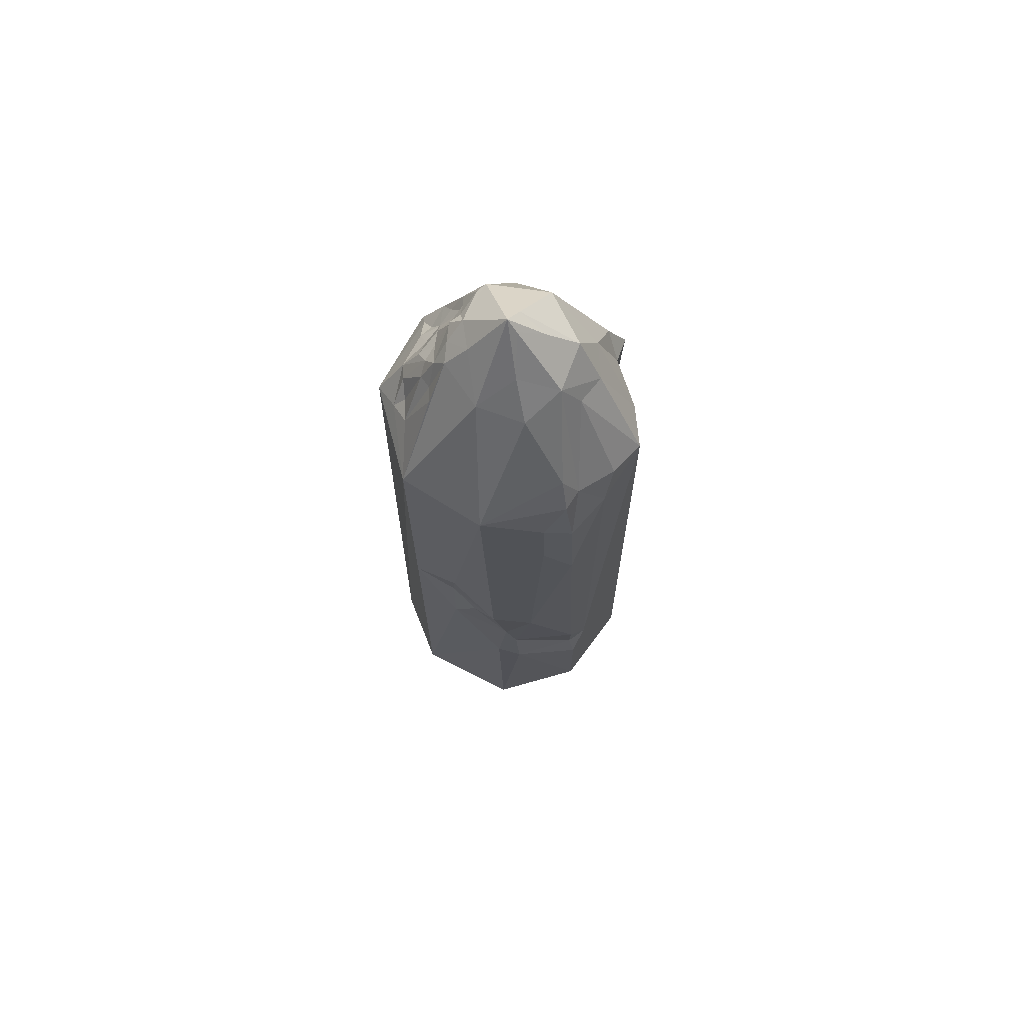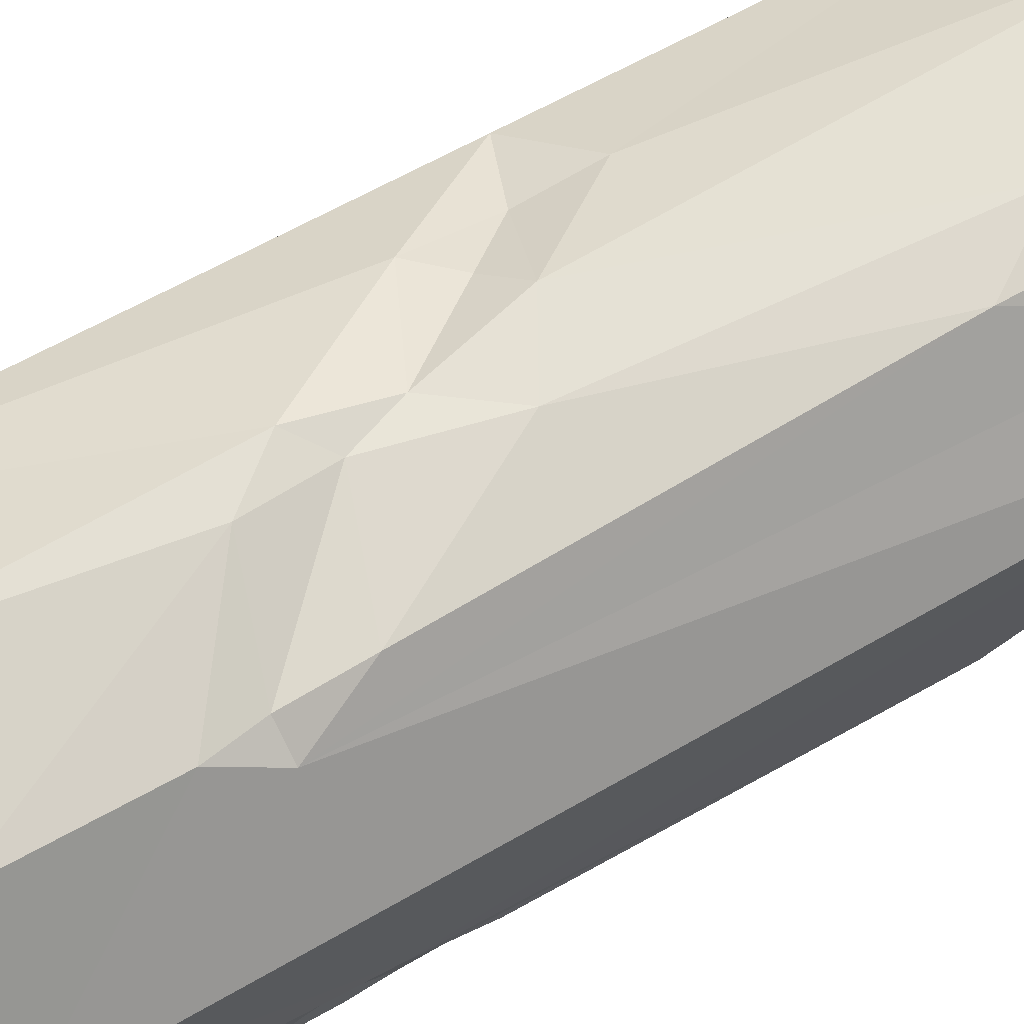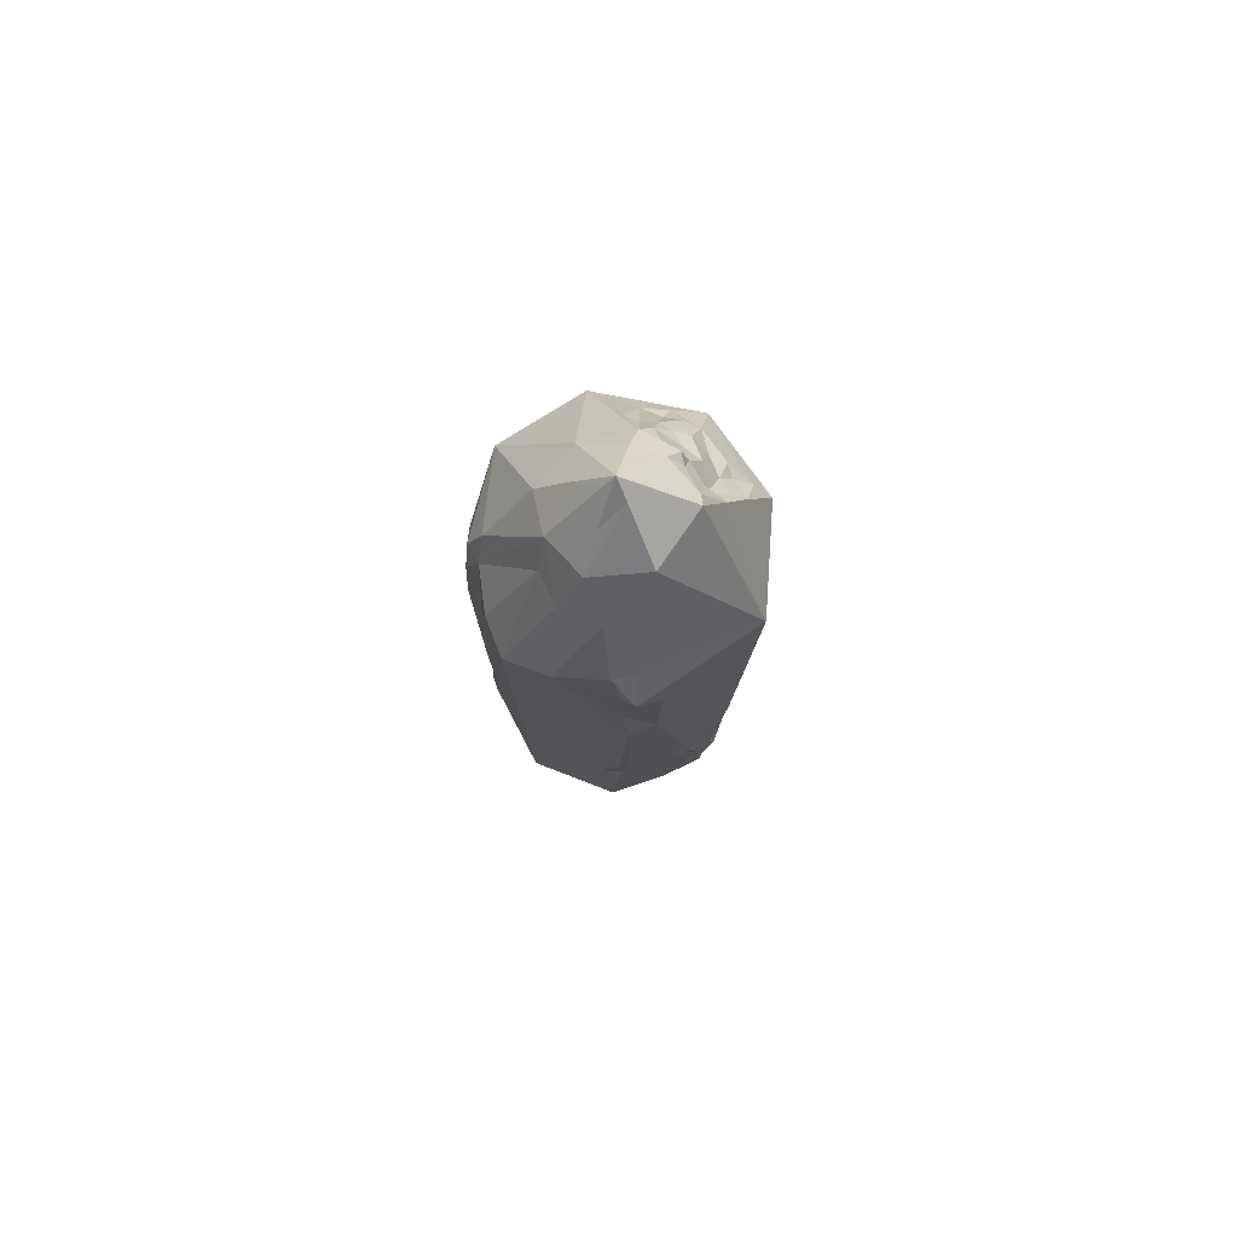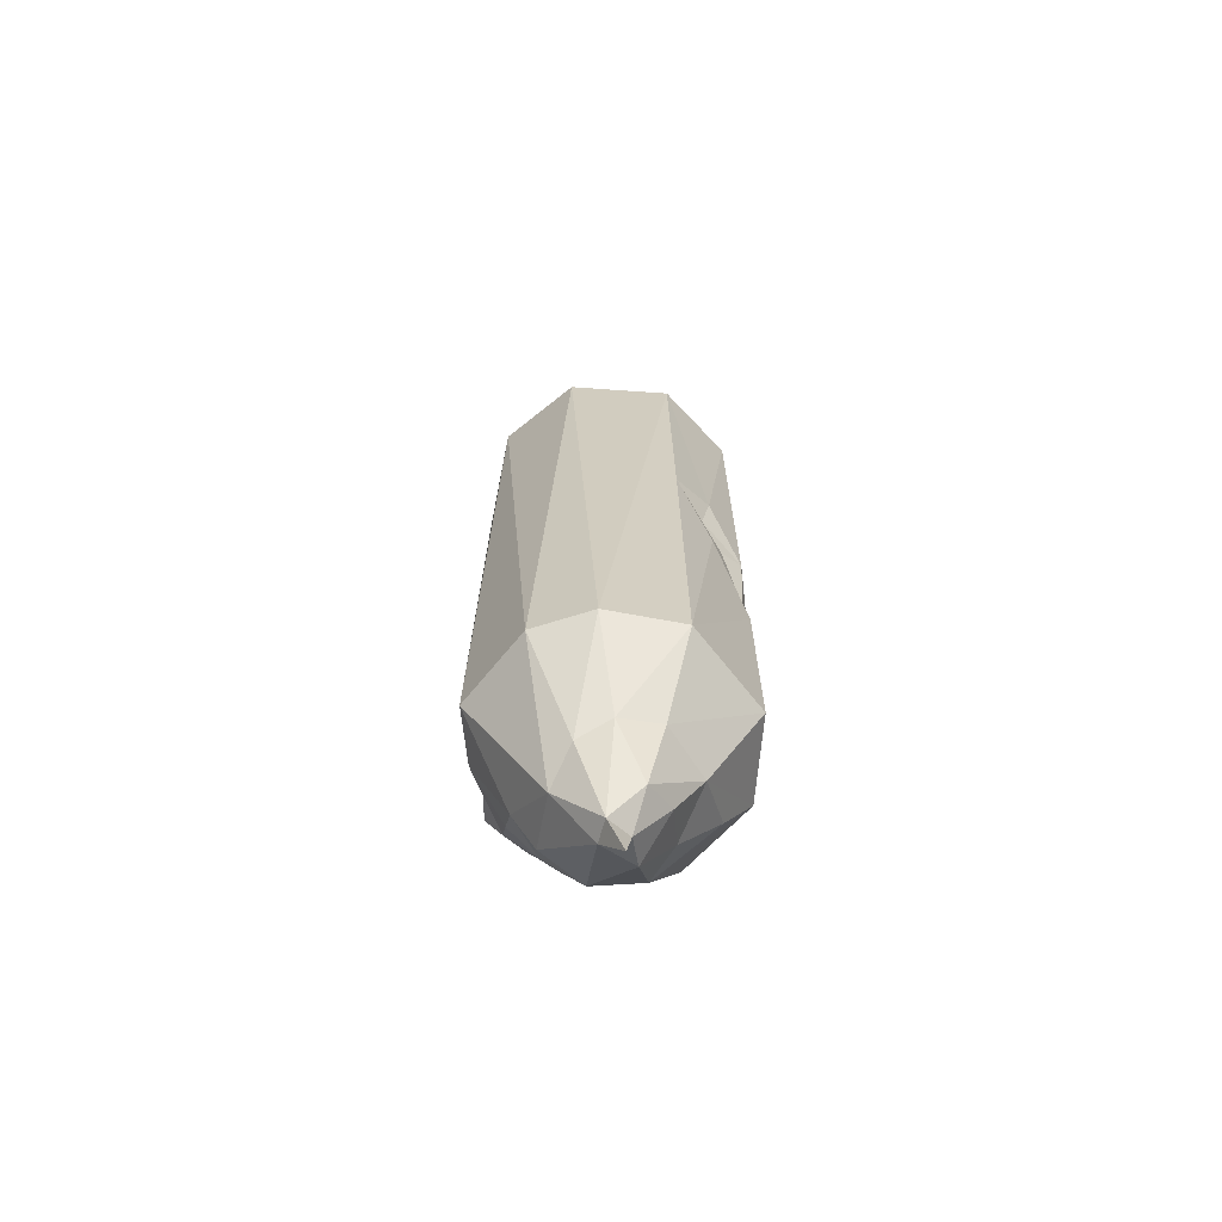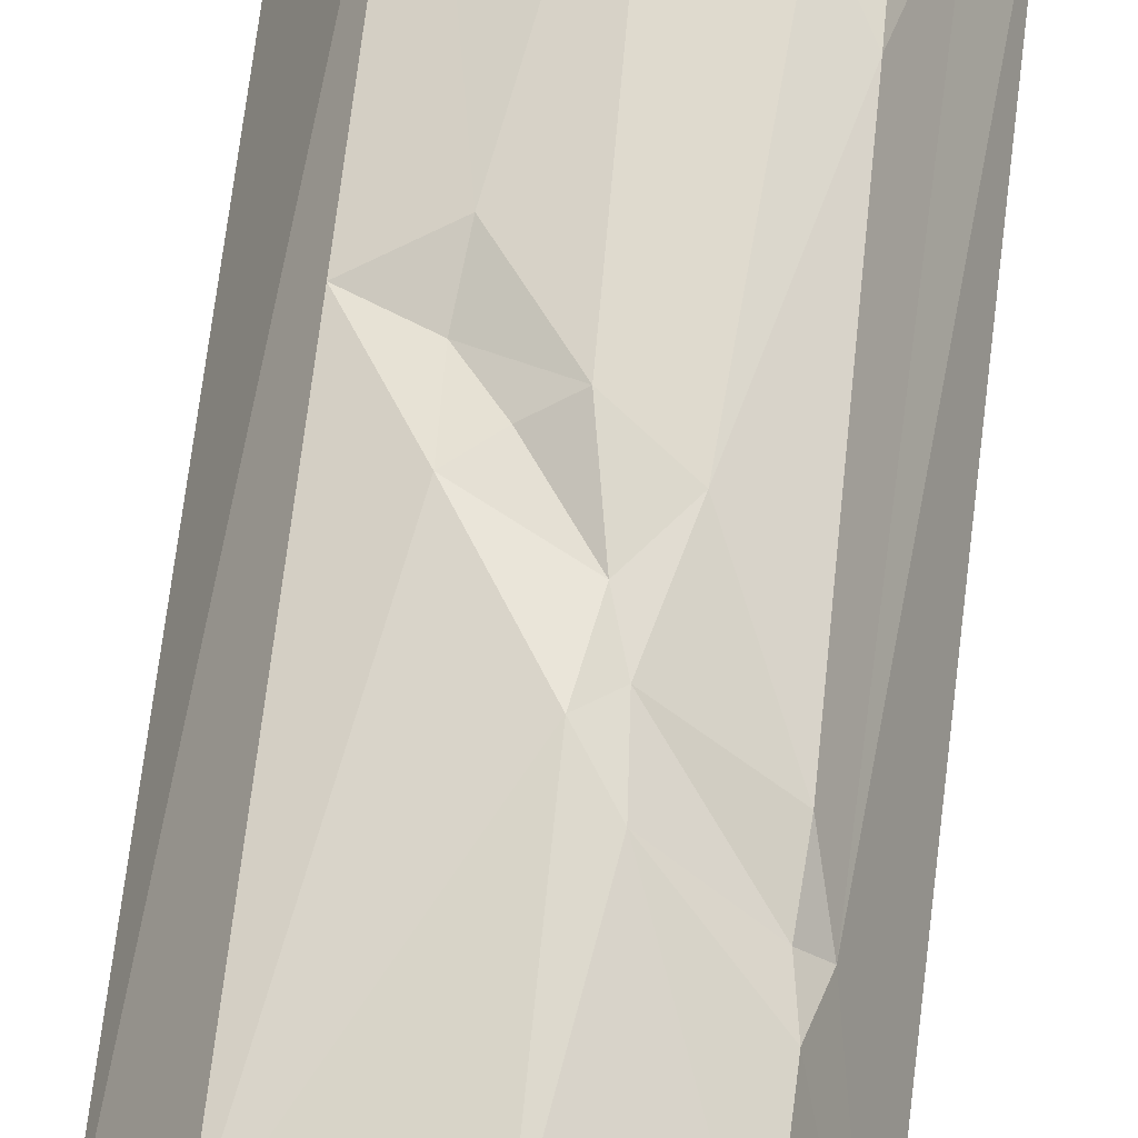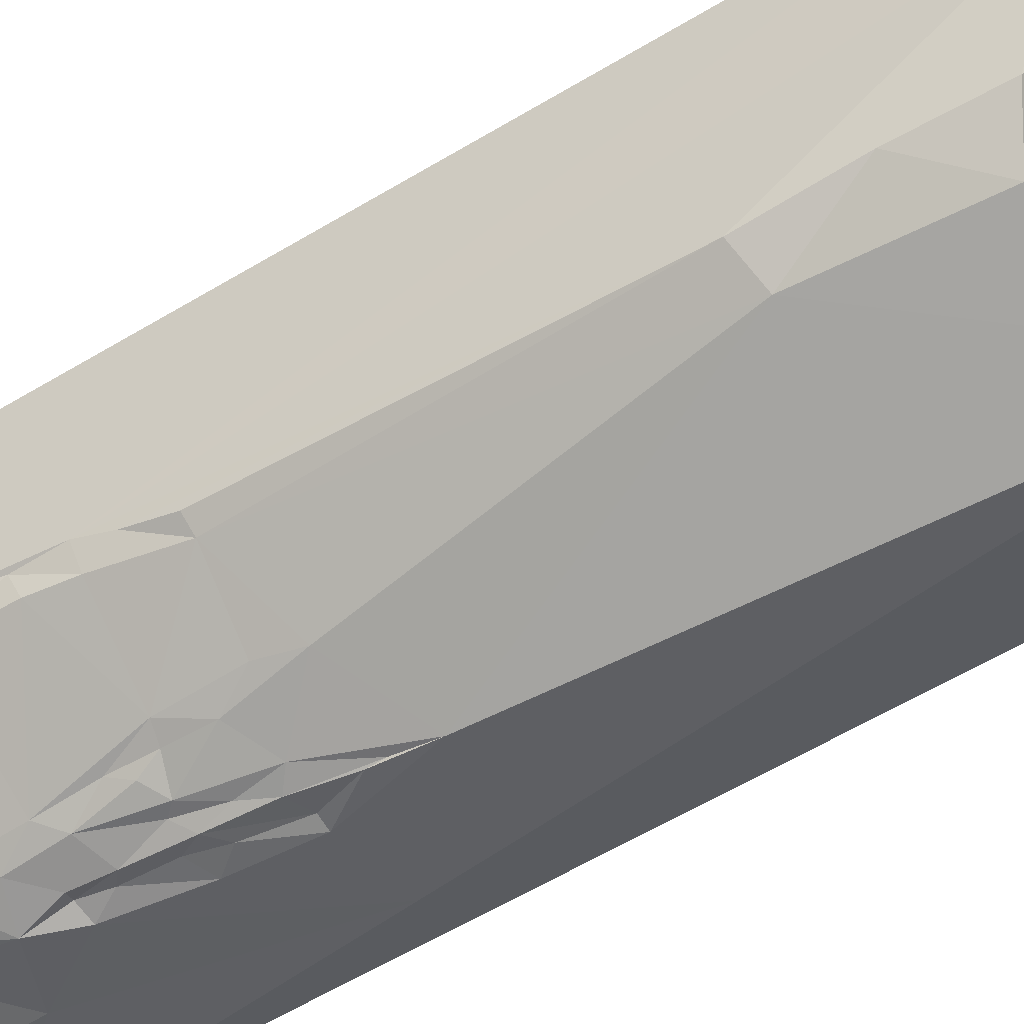
<metadata>
{"format":"obj","ext":"obj","renderer":"f3d","projection":"perspective","resolution":1024,"background":"white","views":[{"elev":69.2,"azim":11.8,"up":"+Y"},{"elev":51.0,"azim":56.6,"up":"+Z"},{"elev":78.5,"azim":127.6,"up":"+Y"},{"elev":-65.8,"azim":-67.4,"up":"+Y"},{"elev":66.3,"azim":7.1,"up":"+Z"},{"elev":-58.6,"azim":122.1,"up":"+Z"}]}
</metadata>
<code>
o Cylinder
v 0.01014 0.301 -0.986
v -0.03576 0.5403 -0.9706
v 0.0471 0.1494 -0.9817
v 0.1117 -0.01896 -0.997
v 0.05412 -0.0642 -0.9735
v -0.0776 0.1954 -0.9739
v -0.9558 -1 0.3084
v -0.4971 0.573 -0.8597
v 0.01939 0.9949 -1.021
v 0.03711 0.8184 -1.006
v 0.07872 0.5031 -1.005
v 0.167 0.1823 -0.9726
v -0.01468 -0.1816 -0.9857
v 0.1237 -0.1865 -0.9943
v 0.0729 -0.376 -1.011
v -0.0308 -1.035 -0.8922
v -0.2496 -1 -0.8976
v 0.1677 -0.9888 -0.9728
v 0.09828 -0.7668 -0.9426
v 0.3338 -0.3893 -0.924
v 0.1796 -0.6642 -0.974
v -0.243 -0.5054 -0.9063
v 0.2496 -0.3189 -0.9726
v 0.07424 -0.1941 -0.9652
v 0.2652 -0.07131 -0.9699
v 0.3431 0.08297 -0.908
v 0.3046 0.1706 -0.9469
v 0.4211 0.2893 -0.8783
v 0.2136 0.2302 -0.9773
v 0.1287 0.371 -0.9838
v 0.1585 0.5672 -0.9855
v 0.3409 0.4651 -0.9251
v 0.4282 0.6196 -0.8754
v 0.396 0.7972 -0.9012
v -0.1056 0.5392 -0.975
v 0.03746 0.7445 -1.01
v 0.8053 -0.2122 -0.6105
v 0.8544 -0.1261 -0.4761
v 0.8016 0.1011 -0.6183
v 0.8194 0.4302 -0.5674
v 0.8035 0.6299 -0.6187
v 0.7344 0.6391 -0.6734
v 0.7832 0.2934 -0.6331
v 0.7978 -0.003949 0.5655
v 0.3409 0.2722 -0.9147
v 0.8392 0.279 -0.5159
v 0.8315 0.06665 -0.5082
v 0.09612 0.2398 -1.004
v 0.3386 -0.165 -0.9223
v 0.6477 -1.012 -0.7
v 0.7431 -1.008 -0.6118
v 0.8284 -0.9948 -0.5792
v 0.5299 -1.063 -0.7209
v 0.2361 -1.139 -0.8642
v 0.4176 -1.222 -0.6951
v 0.1994 -1.737 -0.4878
v 0.06358 -1.379 -0.7562
v 0.7427 -1.192 -0.4932
v 0.6875 -0.01535 0.6876
v 0.3207 -1.457 -0.63
v 0.4035 -1.177 -0.7558
v -0.3473 -1.952 -0.2683
v -0.2573 -2.334 0.07068
v 0.6551 -1.138 -0.617
v -0.5222 -1.656 0.2389
v -0.5255 -1.764 -0.03315
v 0.106 -1.644 0.5909
v 0.6105 -1.418 -0.4663
v -0.3355 -1.612 0.503
v 0.3828 -1.779 0.277
v 0.5787 -1.369 0.5303
v 0.03208 -1.98 0.3954
v 0.5797 -1.757 0.01072
v -0.0654 -2.313 0.1587
v 0.2628 -0.6932 -0.9543
v 0.6529 2.361 0.781
v 1.021 -1 0.07156
v -0.1093 -2.33 -0.04434
v 0.4642 -0.9805 -0.8266
v 0.2239 -0.4835 -0.9819
v -0.9973 -1 -0.1727
v -0.239 -2.083 0.3307
v 0.2019 -2.196 0.09199
v 0.6094 2.385 -0.789
v 0.7202 3.579 -0.4932
v 0.9164 3.501 -0.1787
v 0.6317 3.032 0.7583
v 0.4368 2.727 0.8732
v 0.5471 4.206 0.1797
v 0.8632 3.512 0.3808
v 0.202 4.604 -0.4288
v 0.4702 4.531 -0.1106
v 0.4078 4.45 0.2389
v 1.014 3.498 0.1325
v 0.241 4.737 -0.02888
v 0.651 4.174 -0.04133
v 0.5738 4.166 -0.3216
v 0.03687 4.88 -0.09359
v 0.5493 3.112 -0.7873
v 0.727 3.221 -0.5834
v 0.6184 3.788 -0.6215
v 0.7576 2.798 -0.6178
v -0.63 3.912 -0.5096
v -0.8273 3.512 -0.5831
v -0.4247 4.386 -0.3089
v -0.7785 3.696 -0.4559
v -0.2729 4.596 -0.4035
v -0.6894 3.851 -0.3492
v -0.1084 -1.58 -0.6419
v 0.7735 2.337 -0.6782
v 0.1967 4.326 0.4857
v 0.6341 3.548 0.6086
v -0.5464 4.069 -0.4173
v 0.8242 3.134 0.4633
v -0.4109 4.512 -0.169
v -0.5919 4.163 -0.178
v -0.4325 4.254 -0.3274
v -1.02 3.518 0.07165
v -0.8037 3.852 0.109
v -0.7304 3.74 0.3929
v -0.5576 4.142 0.2695
v -0.7648 3.766 0.2375
v -0.7041 4.051 -0.01615
v -0.8554 3.651 0.2494
v -0.6714 3.513 0.7719
v -0.4951 4.366 -0.1455
v -0.582 4.194 -0.04567
v -0.5429 4.312 0.1508
v -0.6382 4.11 0.1829
v -0.4643 4.223 -0.4612
v -0.6103 3.993 -0.3035
v -0.4647 4.481 0.04337
v -0.4775 4.505 -0.09391
v -0.8315 3.84 -0.004471
v -0.1719 3.512 -1.023
v -0.6711 -1 -0.7723
v -0.3679 4.635 -0.06806
v -0.1494 4.456 0.4009
v -0.1315 4.532 0.3487
v 0.09249 4.613 0.2935
v -0.756 3.846 -0.2619
v -0.05984 4.835 0.1401
v -0.05984 4.835 0.1401
v -0.04192 4.911 0.08799
v -0.07776 4.759 0.1923
v -0.1494 4.456 0.4009
v -0.03201 3.507 1.01
v -0.1136 4.607 0.2966
v -0.1315 4.532 0.3487
v -0.6872 3.952 -0.1714
v 0.09371 0.3799 1.012
v -0.6297 4.161 0.07459
v 0.2345 0.508 0.9352
v -0.09567 4.683 0.2444
v -0.3271 4.568 -0.349
v -0.2882 4.633 0.1479
v 0.05158 1.243 1.012
v -0.6265 -1 0.8089
v 0.4289 3.229 0.868
v -0.3077 1.012 0.9156
v -0.09567 4.683 0.2444
v 0.5726 3.509 0.7531
v 0.7333 -1 0.6977
v 0.7012 0.3212 0.7308
v 0.1507 0.7607 0.9569
v -0.1345 1.157 0.9225
v 0.5184 3.773 0.6598
v 0.735 -0.2674 0.6962
v -0.6503 1.55 0.7902
v -0.3261 1.398 0.8575
v -0.5312 4.14 0.3772
v -0.2996 1.722 0.9161
v 0.2706 0.1349 0.9553
v 0.3593 1.046 0.9191
v 0.129 -1 1.015
v -0.1469 -2.596 0.1515
v 0.4206 -1.814 -0.3467
v 0.04794 -1.839 -0.5208
v 0.04915 4.896 0.07194
v -0.02401 4.987 0.03585
v -0.02401 4.987 0.03585
v -0.02401 4.987 0.03585
v -0.02401 4.987 0.03585
v -0.02401 4.987 0.03585
v -0.02401 4.987 0.03585
v -0.02401 4.987 0.03585
v 0.7454 3.511 -0.7122
v -0.4496 4.433 0.1946
v -0.1673 4.38 0.453
f 4 48 12
f 35 36 2
f 14 15 24
f 24 13 5
f 5 13 6
f 48 3 1
f 48 4 3
f 6 35 1
f 13 8 6
f 81 104 136
f 35 6 8
f 13 22 8
f 18 19 75
f 84 34 9
f 30 11 31
f 34 32 31
f 10 31 11
f 48 30 12
f 11 48 2
f 1 35 2
f 14 25 23
f 2 48 1
f 12 30 29
f 6 1 3
f 35 9 36
f 25 4 12
f 11 2 36
f 4 14 24
f 29 25 12
f 3 4 5
f 80 21 15
f 23 80 15
f 18 16 19
f 16 54 57
f 16 18 54
f 16 57 17
f 17 57 109
f 18 79 54
f 21 75 19
f 80 75 21
f 23 15 14
f 23 49 20
f 75 79 18
f 20 79 75
f 13 15 22
f 80 23 20
f 15 21 19
f 19 17 22
f 75 80 20
f 24 15 13
f 23 25 49
f 5 6 3
f 20 49 37
f 27 26 25
f 45 26 27
f 28 26 45
f 49 26 28
f 45 27 29
f 32 45 29
f 29 30 31
f 45 32 28
f 28 33 42
f 25 29 27
f 49 28 39
f 10 36 9
f 11 36 10
f 48 11 30
f 9 35 8
f 33 32 34
f 9 31 10
f 42 33 34
f 32 33 28
f 14 4 25
f 25 26 49
f 5 4 24
f 19 22 15
f 84 42 34
f 32 29 31
f 9 34 31
f 17 19 16
f 58 68 51
f 62 66 81
f 65 82 69
f 109 57 60
f 178 56 177
f 17 136 22
f 40 42 41
f 44 59 168
f 47 38 37
f 52 51 50
f 39 43 47
f 47 43 46
f 178 78 62
f 58 177 68
f 66 63 65
f 78 177 83
f 109 136 17
f 65 63 82
f 66 62 63
f 68 177 60
f 136 62 81
f 62 109 178
f 177 56 60
f 54 60 57
f 54 61 60
f 177 58 73
f 58 77 73
f 54 79 61
f 68 64 51
f 60 56 109
f 60 55 64
f 68 60 64
f 61 55 60
f 53 50 64
f 53 79 50
f 109 56 178
f 55 53 64
f 53 61 79
f 55 61 53
f 109 62 136
f 52 77 58
f 51 64 50
f 52 58 51
f 44 168 77
f 37 79 20
f 46 38 47
f 44 164 59
f 43 39 28
f 52 79 37
f 50 79 52
f 49 39 37
f 77 52 38
f 39 47 37
f 52 37 38
f 42 43 28
f 40 41 110
f 38 46 77
f 40 110 46
f 42 40 43
f 110 41 42
f 43 40 46
f 97 86 85
f 88 87 159
f 86 97 96
f 85 86 100
f 102 110 84
f 86 102 100
f 84 99 102
f 73 70 83
f 74 83 72
f 177 73 83
f 63 74 82
f 78 178 177
f 78 63 62
f 66 7 81
f 7 66 65
f 104 8 136
f 84 110 42
f 72 70 67
f 86 46 110
f 71 70 73
f 73 77 163
f 78 176 63
f 74 72 82
f 82 72 67
f 78 74 176
f 76 164 44
f 7 118 81
f 82 67 69
f 63 176 74
f 100 187 85
f 101 97 85
f 67 70 71
f 46 94 77
f 167 93 111
f 76 87 88
f 187 99 135
f 118 104 81
f 65 69 158
f 99 84 135
f 86 96 94
f 77 94 44
f 78 83 74
f 114 76 44
f 22 136 8
f 8 135 9
f 100 99 187
f 69 67 175
f 9 135 84
f 72 83 70
f 8 104 135
f 102 86 110
f 100 102 99
f 135 91 101
f 130 103 113
f 106 108 103
f 103 131 113
f 106 141 108
f 108 131 103
f 103 135 104
f 113 131 117
f 105 130 117
f 130 135 103
f 117 116 126
f 185 107 137
f 103 104 106
f 155 107 130
f 126 115 105
f 113 117 130
f 116 131 150
f 131 108 141
f 131 141 150
f 116 150 123
f 135 130 107
f 118 124 134
f 134 123 150
f 114 90 112
f 117 131 116
f 126 105 117
f 121 129 120
f 171 188 121
f 120 125 171
f 125 120 124
f 120 122 124
f 129 128 152
f 116 123 127
f 119 134 124
f 128 127 152
f 128 121 188
f 125 124 118
f 90 94 89
f 162 112 167
f 126 128 132
f 119 124 122
f 134 152 123
f 129 122 120
f 121 120 171
f 126 127 128
f 137 180 185
f 128 129 121
f 118 134 141
f 129 152 119
f 104 118 106
f 141 134 150
f 126 116 127
f 97 101 91
f 92 91 98
f 155 115 137
f 115 126 133
f 133 126 132
f 137 132 156
f 97 91 92
f 155 105 115
f 89 112 90
f 91 107 98
f 105 155 130
f 127 123 152
f 93 92 95
f 95 184 179
f 89 93 112
f 115 133 137
f 44 94 114
f 95 98 186
f 95 179 93
f 167 112 93
f 92 96 97
f 111 93 140
f 96 93 89
f 95 92 98
f 106 118 141
f 96 92 93
f 93 179 140
f 87 112 162
f 87 162 159
f 155 137 107
f 185 98 107
f 86 94 46
f 91 135 107
f 94 90 114
f 112 87 114
f 87 76 114
f 137 133 132
f 85 187 101
f 186 98 185
f 94 96 89
f 95 186 184
f 187 135 101
f 148 139 154
f 122 129 119
f 167 111 147
f 182 140 179
f 134 119 152
f 125 118 7
f 189 146 156
f 156 161 145
f 138 149 146
f 149 154 139
f 146 139 156
f 161 156 148
f 144 181 156
f 188 156 132
f 149 138 140
f 138 189 140
f 144 142 183
f 145 142 156
f 143 161 154
f 145 161 143
f 137 181 180
f 188 189 156
f 143 183 142
f 128 188 132
f 147 189 125
f 125 189 188
f 140 189 111
f 188 171 125
f 181 144 183
f 161 148 154
f 139 146 149
f 181 137 156
f 142 144 156
f 183 143 154
f 189 147 111
f 140 183 154
f 189 138 146
f 140 182 183
f 154 149 140
f 142 145 143
f 139 148 156
f 165 153 174
f 169 172 125
f 170 166 157
f 164 153 59
f 175 151 158
f 160 165 166
f 88 147 157
f 172 170 157
f 160 166 170
f 160 151 165
f 169 7 158
f 147 159 162
f 151 175 173
f 169 158 160
f 59 173 168
f 166 165 157
f 125 7 169
f 172 169 170
f 157 165 174
f 165 151 153
f 169 160 170
f 151 173 153
f 65 158 7
f 147 88 159
f 172 157 147
f 172 147 125
f 151 160 158
f 59 153 173
f 147 162 167
f 174 153 164
f 164 76 174
f 69 175 158
f 76 88 174
f 88 157 174
f 168 163 77
f 71 73 163
f 173 175 163
f 175 67 163
f 71 163 67
f 185 180 182
f 179 186 185
f 180 181 182
f 163 168 173
f 179 184 186
f 181 183 182
f 182 179 185

</code>
